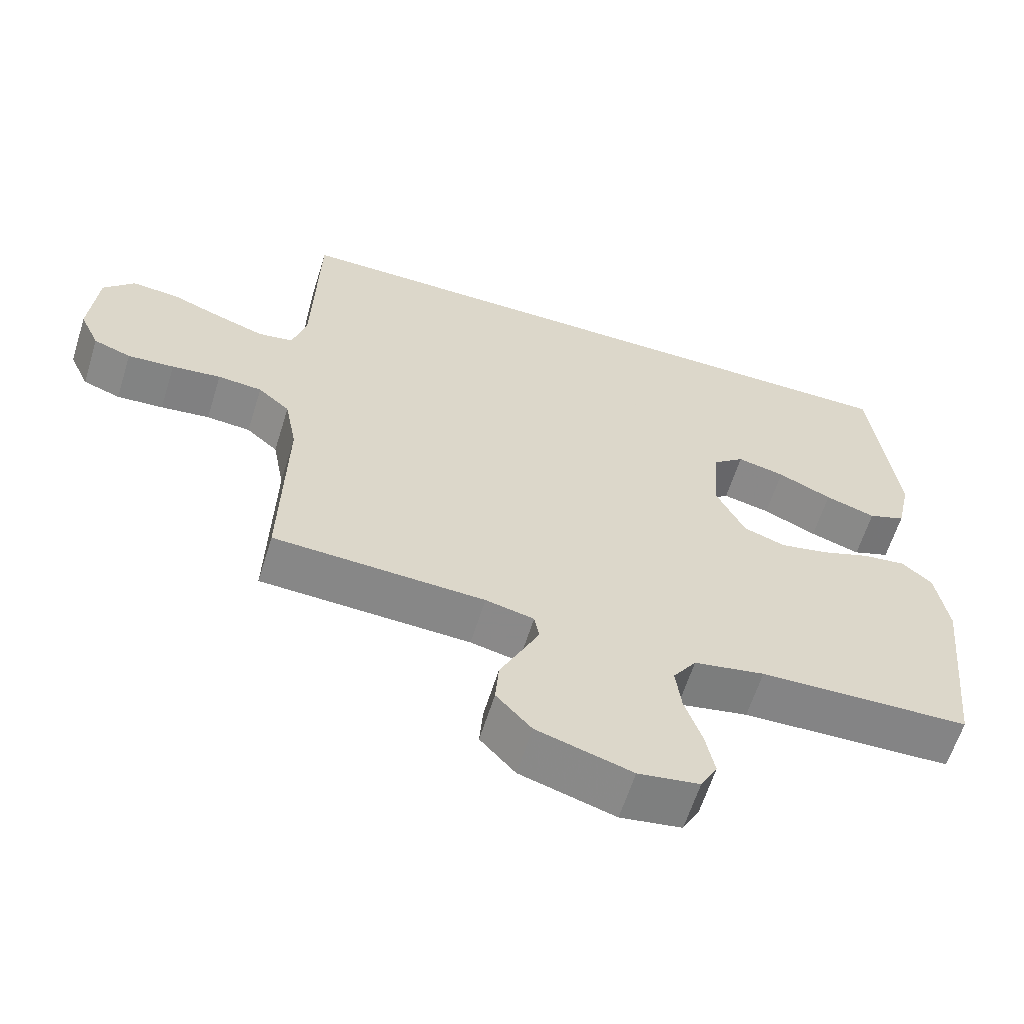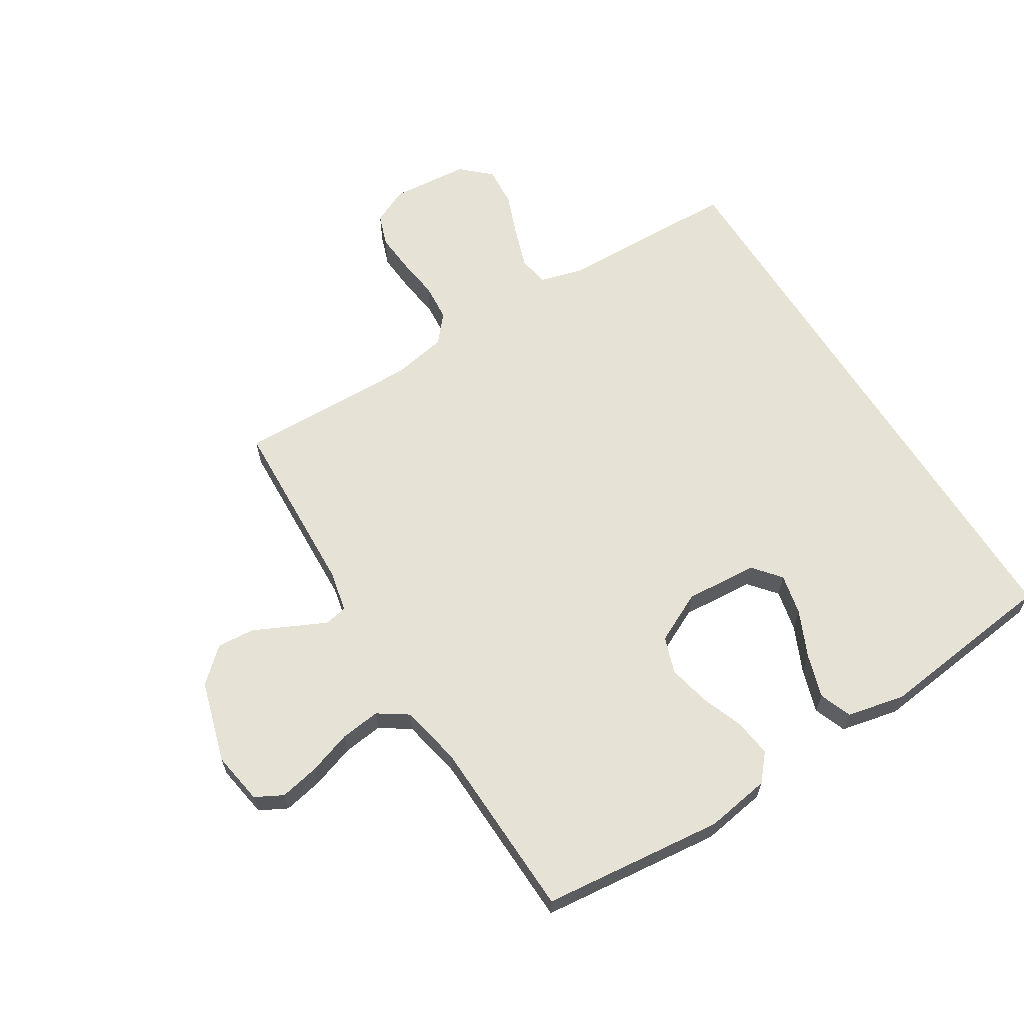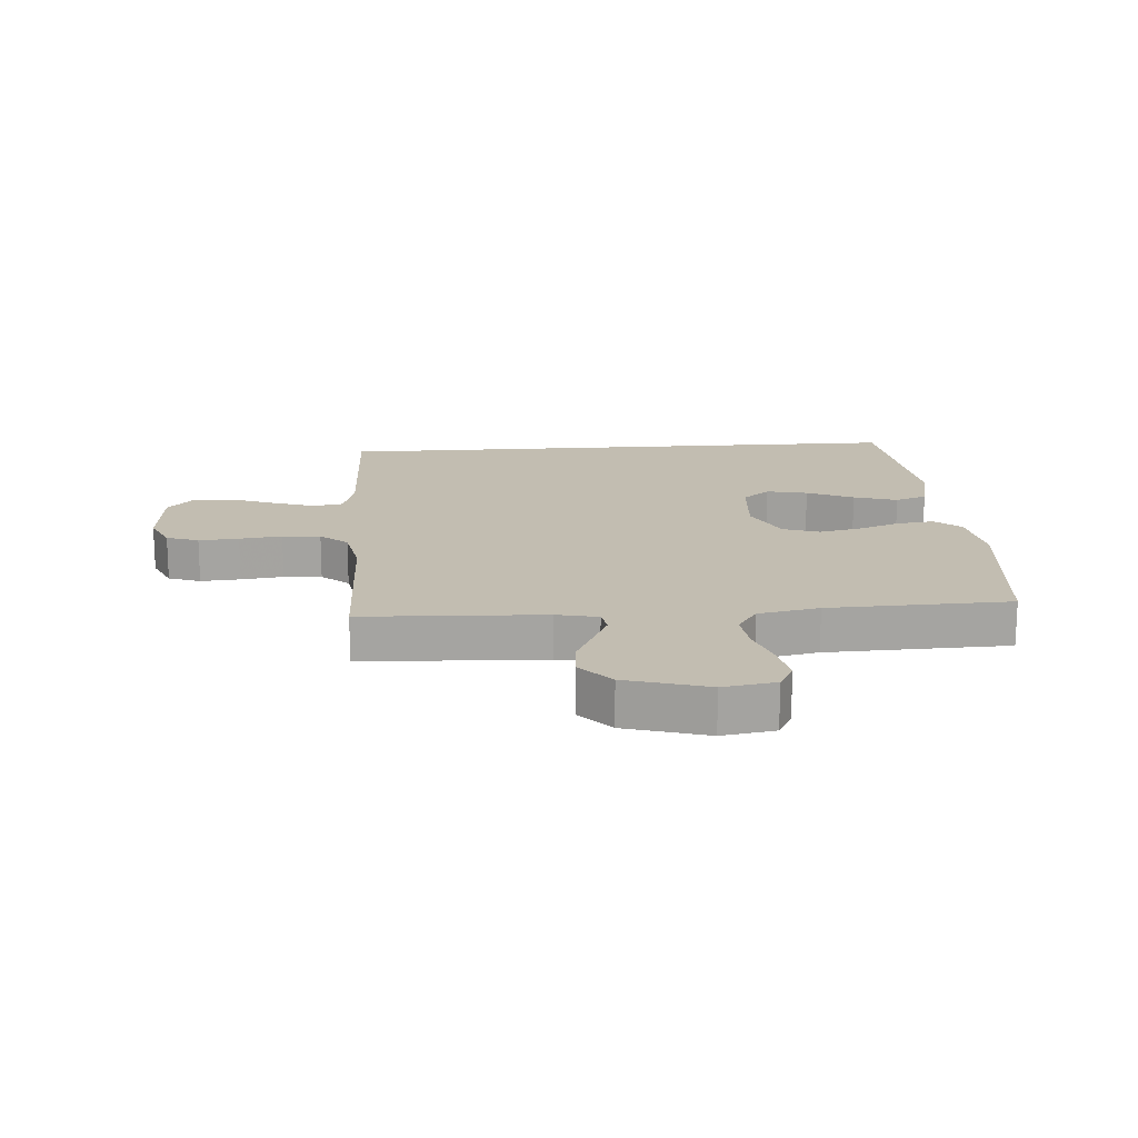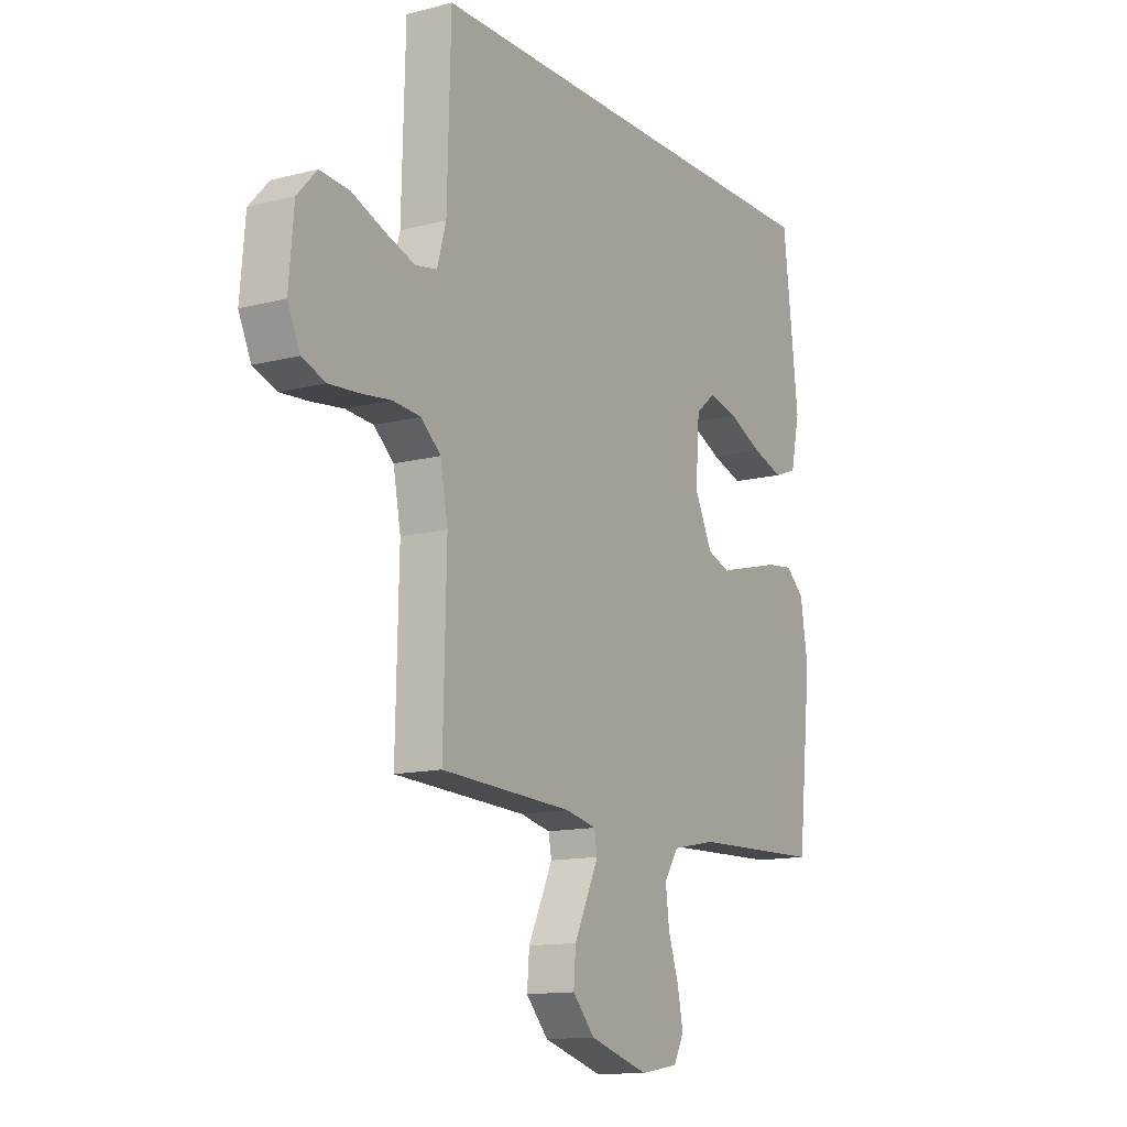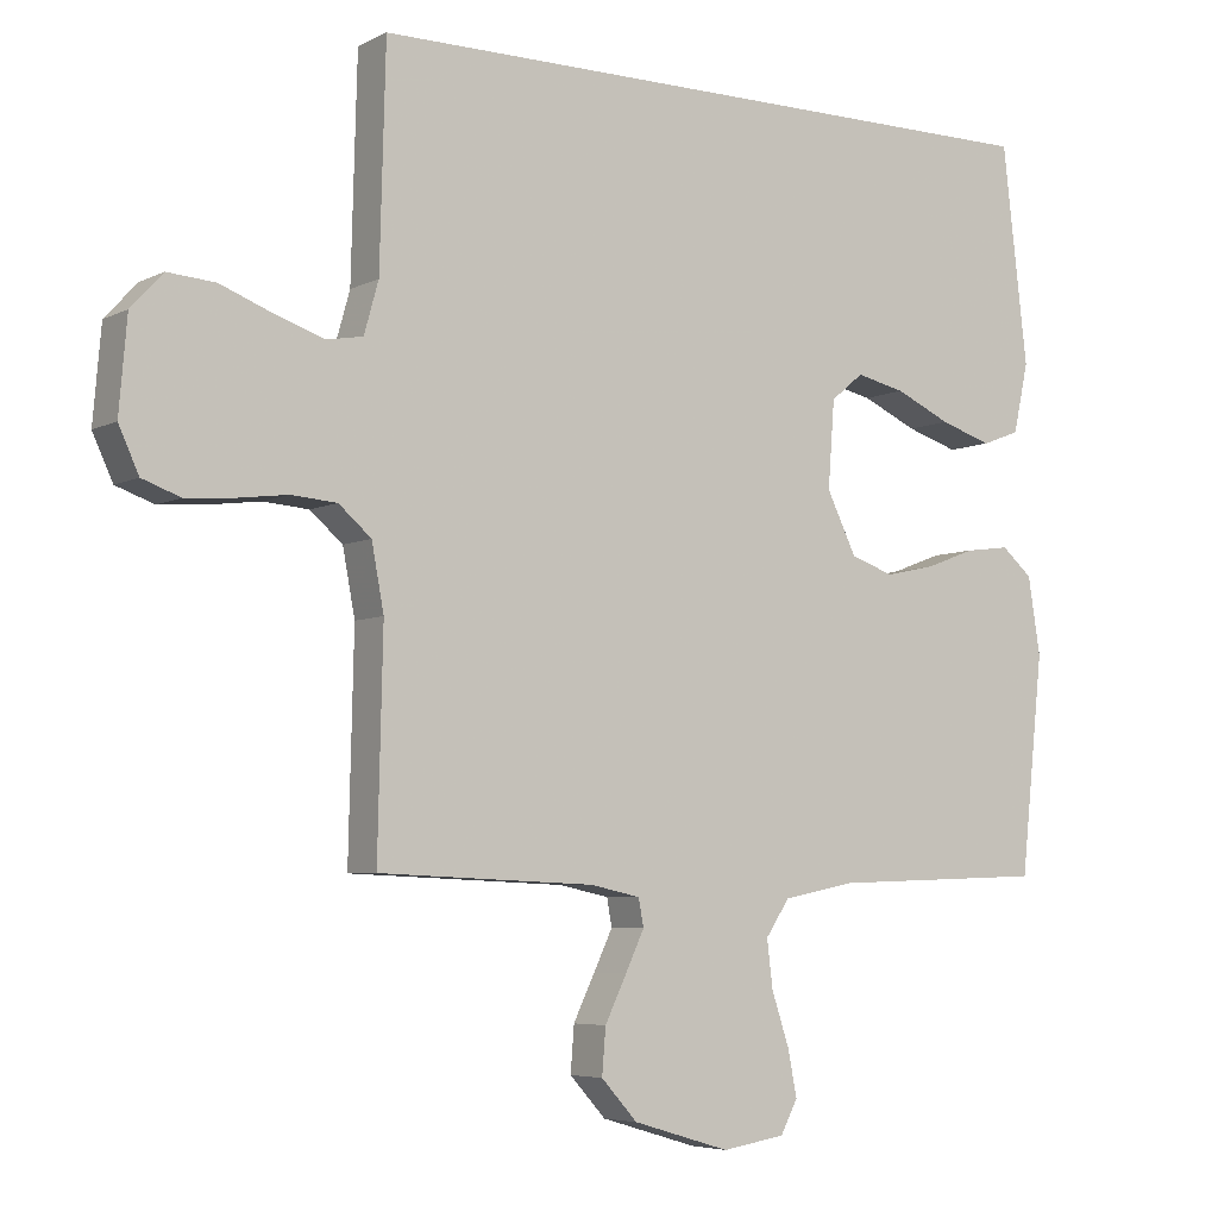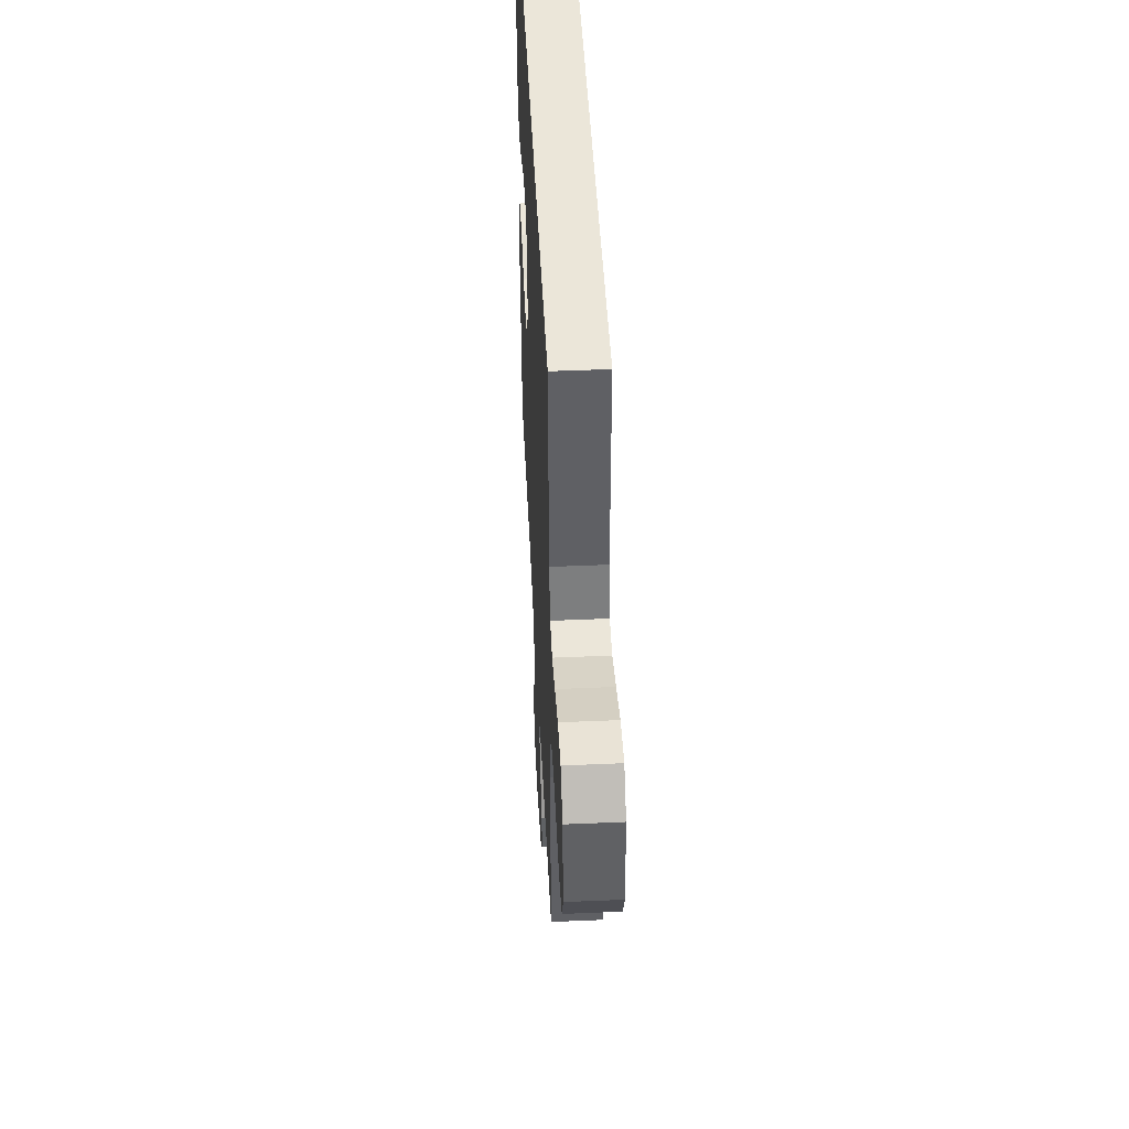
<metadata>
{"format":"obj","ext":"obj","renderer":"f3d","projection":"perspective","resolution":1024,"background":"white","views":[{"elev":-61.9,"azim":162.7,"up":"+Z"},{"elev":63.5,"azim":-121.9,"up":"+Y"},{"elev":17.0,"azim":175.8,"up":"+Y"},{"elev":-13.1,"azim":120.5,"up":"+Z"},{"elev":-5.5,"azim":146.1,"up":"+Z"},{"elev":46.7,"azim":87.2,"up":"+Z"}]}
</metadata>
<code>
v -0.48 0.07 0.5
v 0.495 0.07 0.5
v 0.503 0.07 0.2
v 0.523 0.07 0.129
v 0.573 0.07 0.12
v 0.641 0.07 0.143
v 0.714 0.07 0.171
v 0.78 0.07 0.176
v 0.824 0.07 0.128
v 0.835 0.07 0
v 0.807 0.07 -0.061
v 0.754 0.07 -0.08
v 0.688 0.07 -0.075
v 0.618 0.07 -0.066
v 0.555 0.07 -0.071
v 0.51 0.07 -0.11
v 0.493 0.07 -0.2
v 0.5 0.07 -0.5
v 0.2 0.07 -0.513
v 0.131 0.07 -0.528
v 0.124 0.07 -0.566
v 0.15 0.07 -0.621
v 0.18 0.07 -0.683
v 0.185 0.07 -0.746
v 0.135 0.07 -0.801
v 0 0.07 -0.841
v -0.087 0.07 -0.827
v -0.111 0.07 -0.782
v -0.098 0.07 -0.717
v -0.074 0.07 -0.645
v -0.066 0.07 -0.579
v -0.099 0.07 -0.53
v -0.2 0.07 -0.51
v -0.5 0.07 -0.5
v -0.532 0.07 -0.2
v -0.515 0.07 -0.093
v -0.472 0.07 -0.056
v -0.41 0.07 -0.064
v -0.341 0.07 -0.09
v -0.271 0.07 -0.105
v -0.211 0.07 -0.084
v -0.17 0.07 0
v -0.179 0.07 0.12
v -0.224 0.07 0.157
v -0.292 0.07 0.142
v -0.369 0.07 0.107
v -0.441 0.07 0.084
v -0.494 0.07 0.104
v -0.515 0.07 0.2
v -0.48 0 0.5
v 0.495 0 0.5
v 0.503 0 0.2
v 0.523 0 0.129
v 0.573 0 0.12
v 0.641 0 0.143
v 0.714 0 0.171
v 0.78 0 0.176
v 0.824 0 0.128
v 0.835 0 0
v 0.807 0 -0.061
v 0.754 0 -0.08
v 0.688 0 -0.075
v 0.618 0 -0.066
v 0.555 0 -0.071
v 0.51 0 -0.11
v 0.493 0 -0.2
v 0.5 0 -0.5
v 0.2 0 -0.513
v 0.131 0 -0.528
v 0.124 0 -0.566
v 0.15 0 -0.621
v 0.18 0 -0.683
v 0.185 0 -0.746
v 0.135 0 -0.801
v 0 0 -0.841
v -0.087 0 -0.827
v -0.111 0 -0.782
v -0.098 0 -0.717
v -0.074 0 -0.645
v -0.066 0 -0.579
v -0.099 0 -0.53
v -0.2 0 -0.51
v -0.5 0 -0.5
v -0.532 0 -0.2
v -0.515 0 -0.093
v -0.472 0 -0.056
v -0.41 0 -0.064
v -0.341 0 -0.09
v -0.271 0 -0.105
v -0.211 0 -0.084
v -0.17 0 0
v -0.179 0 0.12
v -0.224 0 0.157
v -0.292 0 0.142
v -0.369 0 0.107
v -0.441 0 0.084
v -0.494 0 0.104
v -0.515 0 0.2
f 49 1 2
f 48 49 2
f 47 48 2
f 46 47 2
f 45 46 2
f 44 45 2
f 43 44 2 3
f 42 43 3 4
f 41 42 4 5
f 40 41 5
f 37 38 39
f 36 37 39
f 35 36 39
f 34 35 39
f 33 34 39
f 32 33 39 40
f 31 32 40 5
f 28 29 30
f 27 28 30
f 26 27 30
f 25 26 30
f 24 25 30
f 23 24 30
f 22 23 30
f 21 22 30 31
f 20 21 31
f 17 18 19
f 16 17 19 20
f 12 13 14
f 11 12 14
f 10 11 14
f 9 10 14
f 8 9 14
f 7 8 14
f 6 7 14
f 6 14 15
f 31 5 6
f 20 31 6
f 16 20 6
f 6 15 16
f 51 50 98
f 51 98 97
f 51 97 96
f 51 96 95
f 51 95 94
f 51 94 93
f 52 51 93 92
f 53 52 92 91
f 54 53 91 90
f 54 90 89
f 88 87 86
f 88 86 85
f 88 85 84
f 88 84 83
f 88 83 82
f 89 88 82 81
f 54 89 81 80
f 79 78 77
f 79 77 76
f 79 76 75
f 79 75 74
f 79 74 73
f 79 73 72
f 79 72 71
f 80 79 71 70
f 80 70 69
f 68 67 66
f 69 68 66 65
f 63 62 61
f 63 61 60
f 63 60 59
f 63 59 58
f 63 58 57
f 63 57 56
f 63 56 55
f 64 63 55
f 55 54 80
f 55 80 69
f 55 69 65
f 65 64 55
f 1 50 51 2
f 2 51 52 3
f 3 52 53 4
f 4 53 54 5
f 5 54 55 6
f 6 55 56 7
f 7 56 57 8
f 8 57 58 9
f 9 58 59 10
f 10 59 60 11
f 11 60 61 12
f 12 61 62 13
f 13 62 63 14
f 14 63 64 15
f 15 64 65 16
f 16 65 66 17
f 17 66 67 18
f 18 67 68 19
f 19 68 69 20
f 20 69 70 21
f 21 70 71 22
f 22 71 72 23
f 23 72 73 24
f 24 73 74 25
f 25 74 75 26
f 26 75 76 27
f 27 76 77 28
f 28 77 78 29
f 29 78 79 30
f 30 79 80 31
f 31 80 81 32
f 32 81 82 33
f 33 82 83 34
f 34 83 84 35
f 35 84 85 36
f 36 85 86 37
f 37 86 87 38
f 38 87 88 39
f 39 88 89 40
f 40 89 90 41
f 41 90 91 42
f 42 91 92 43
f 43 92 93 44
f 44 93 94 45
f 45 94 95 46
f 46 95 96 47
f 47 96 97 48
f 48 97 98 49
f 49 98 50 1

</code>
